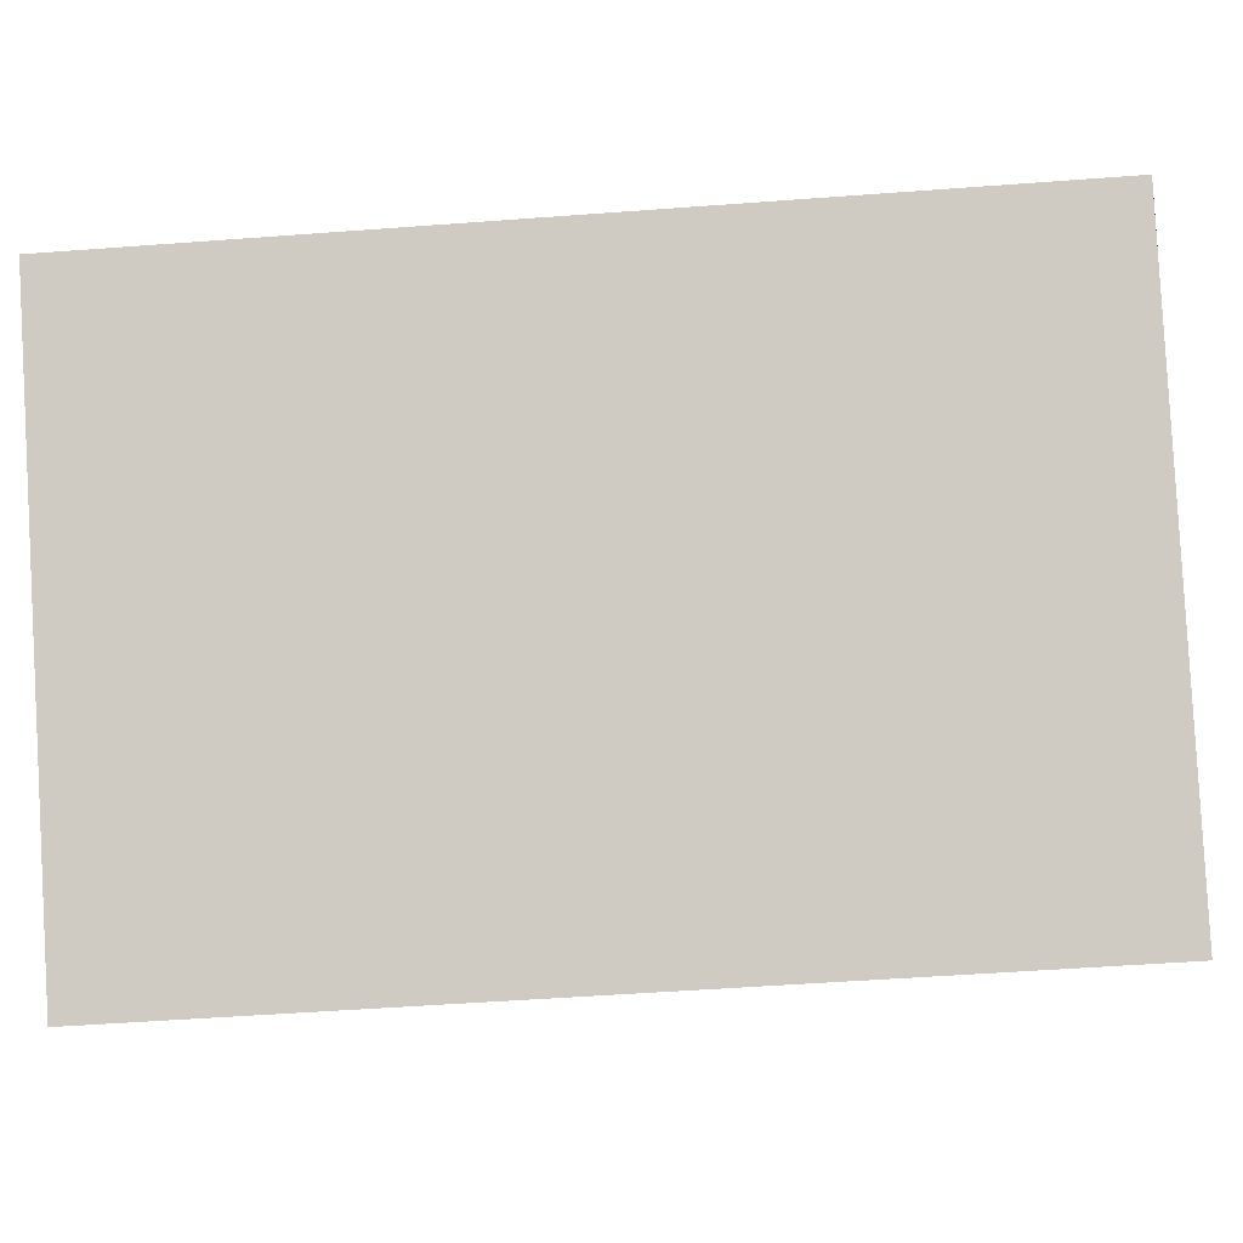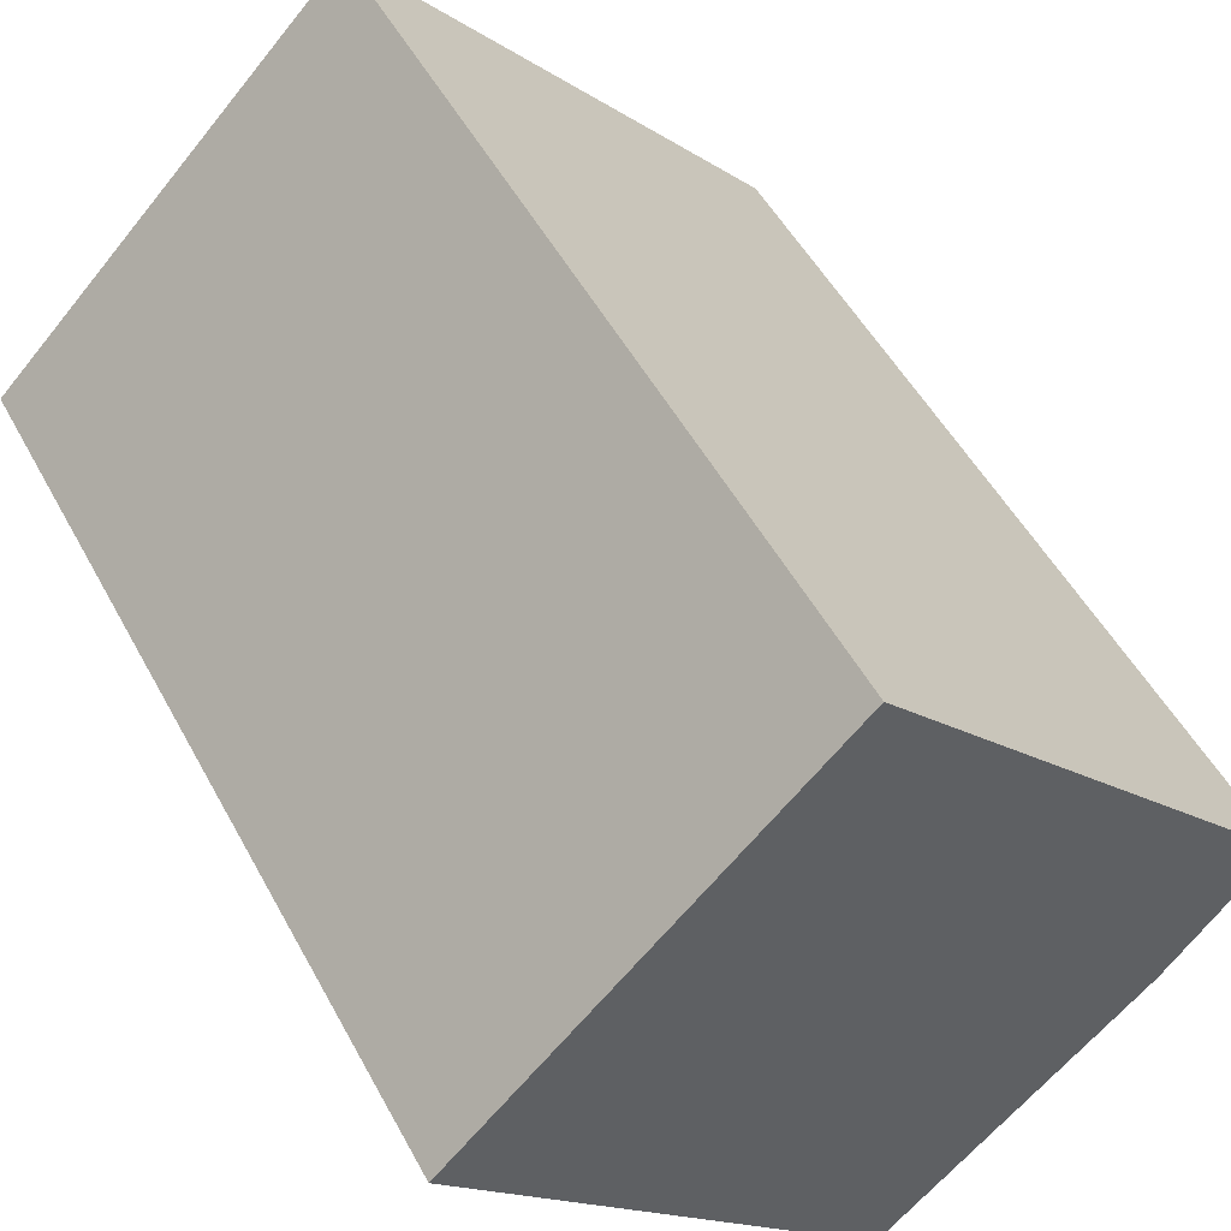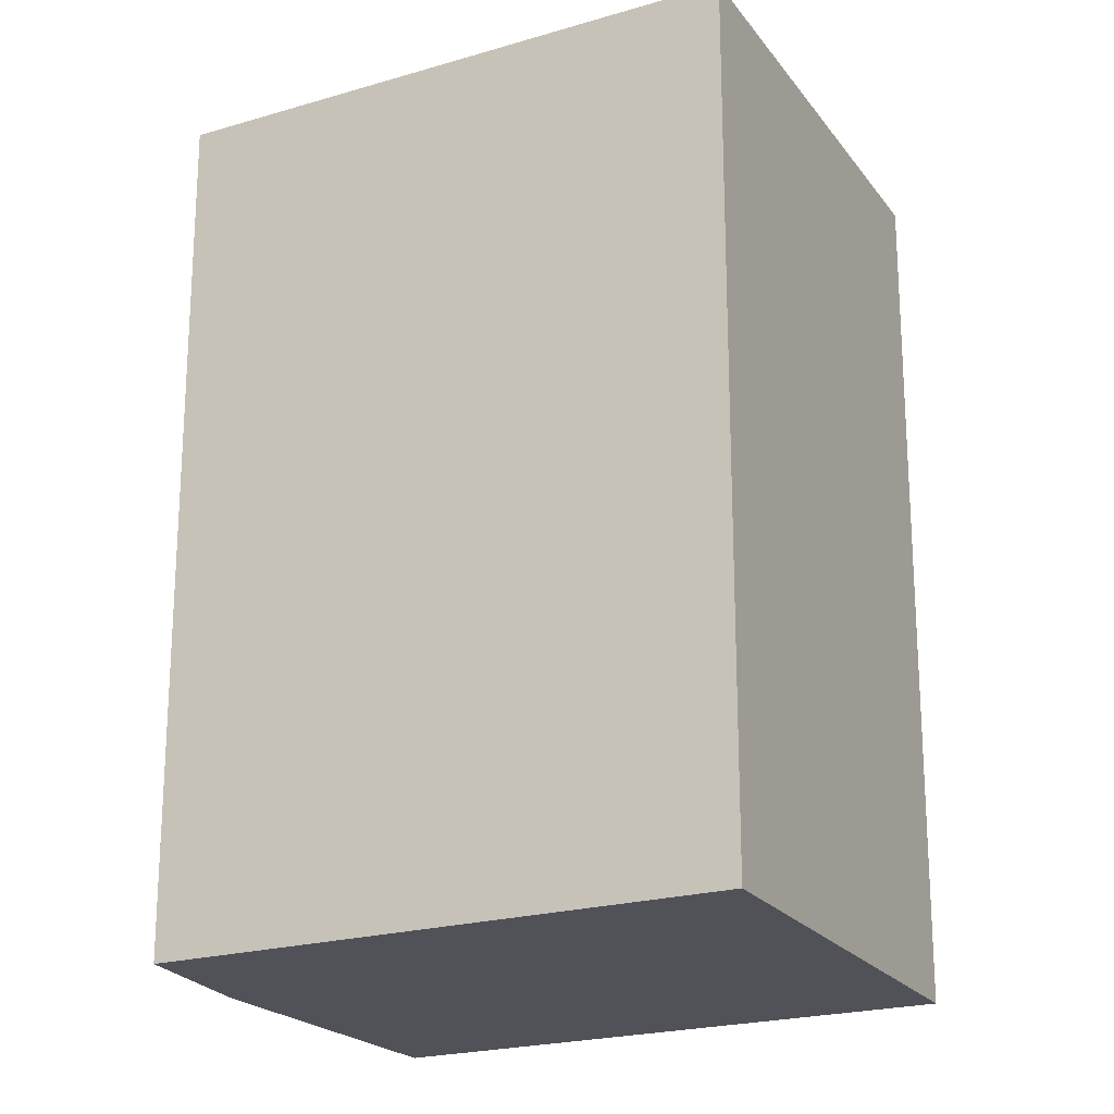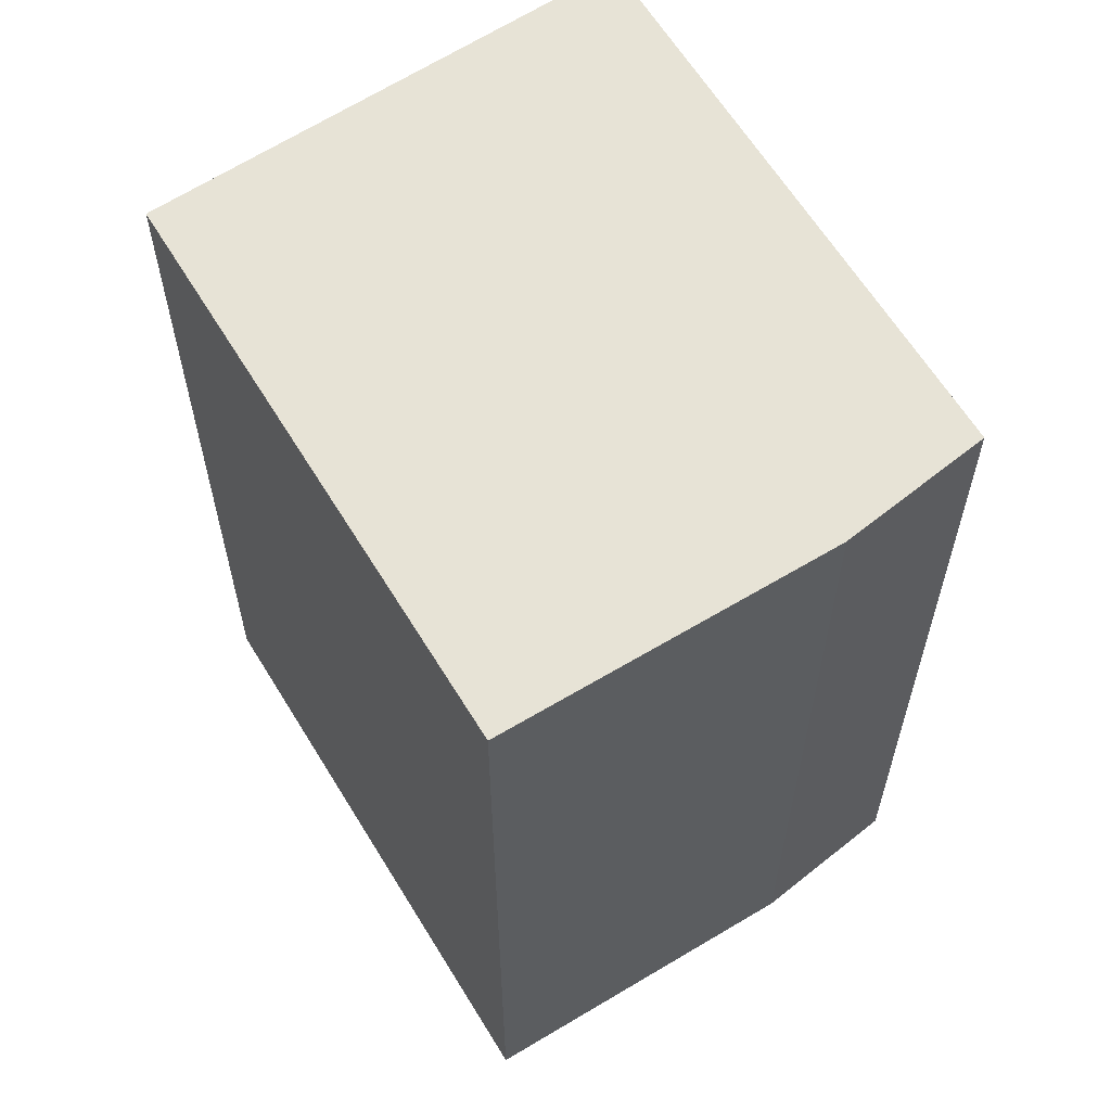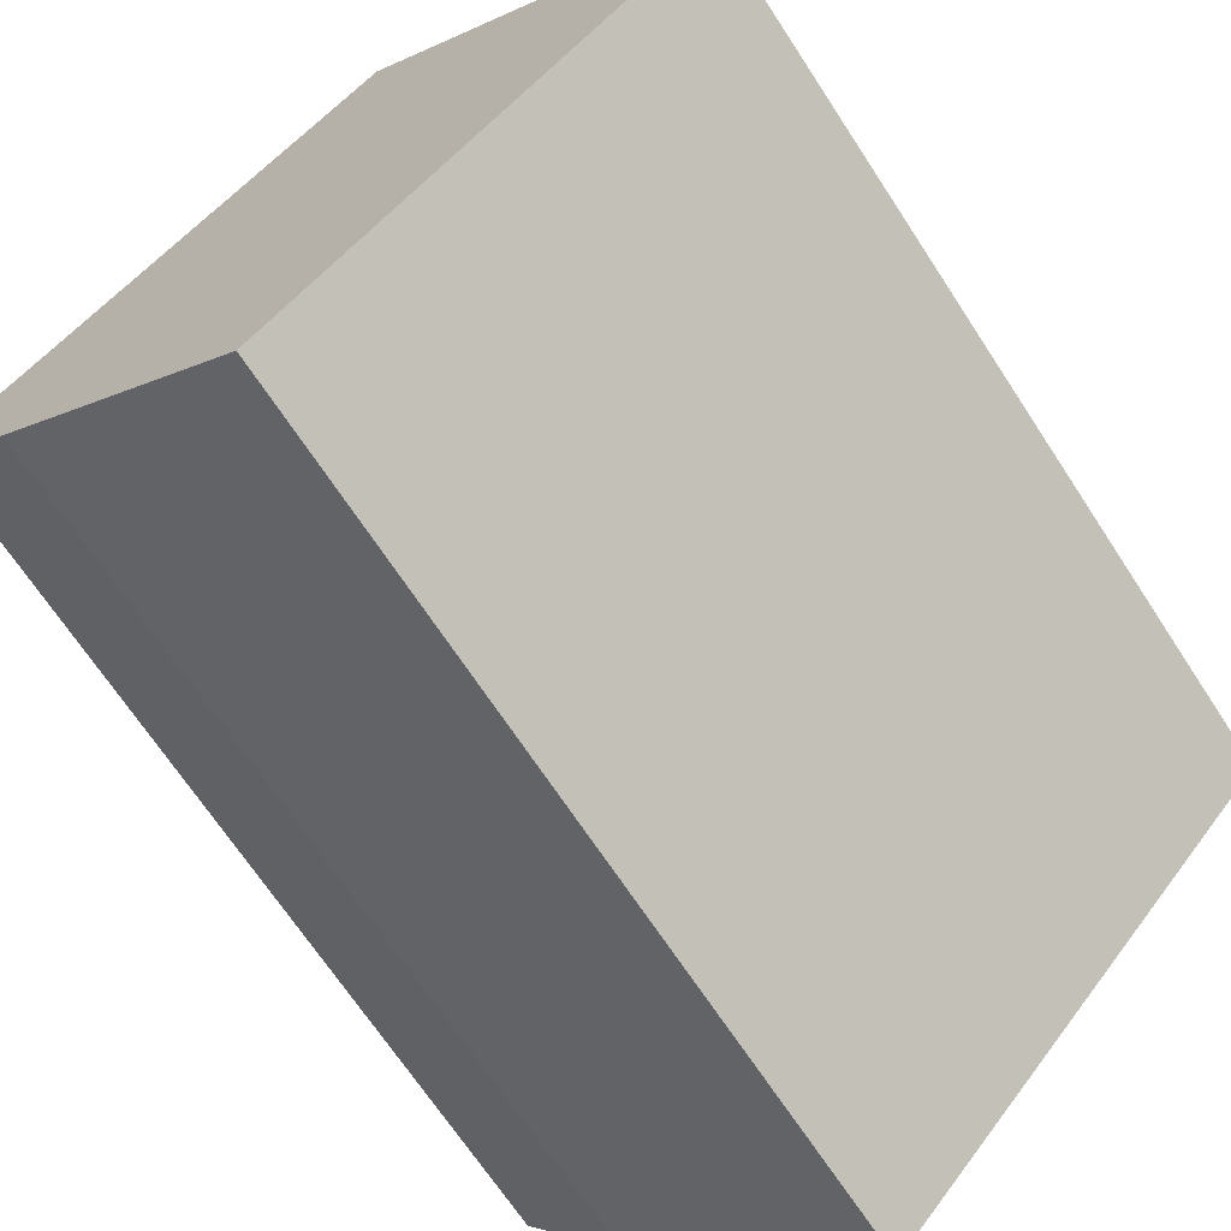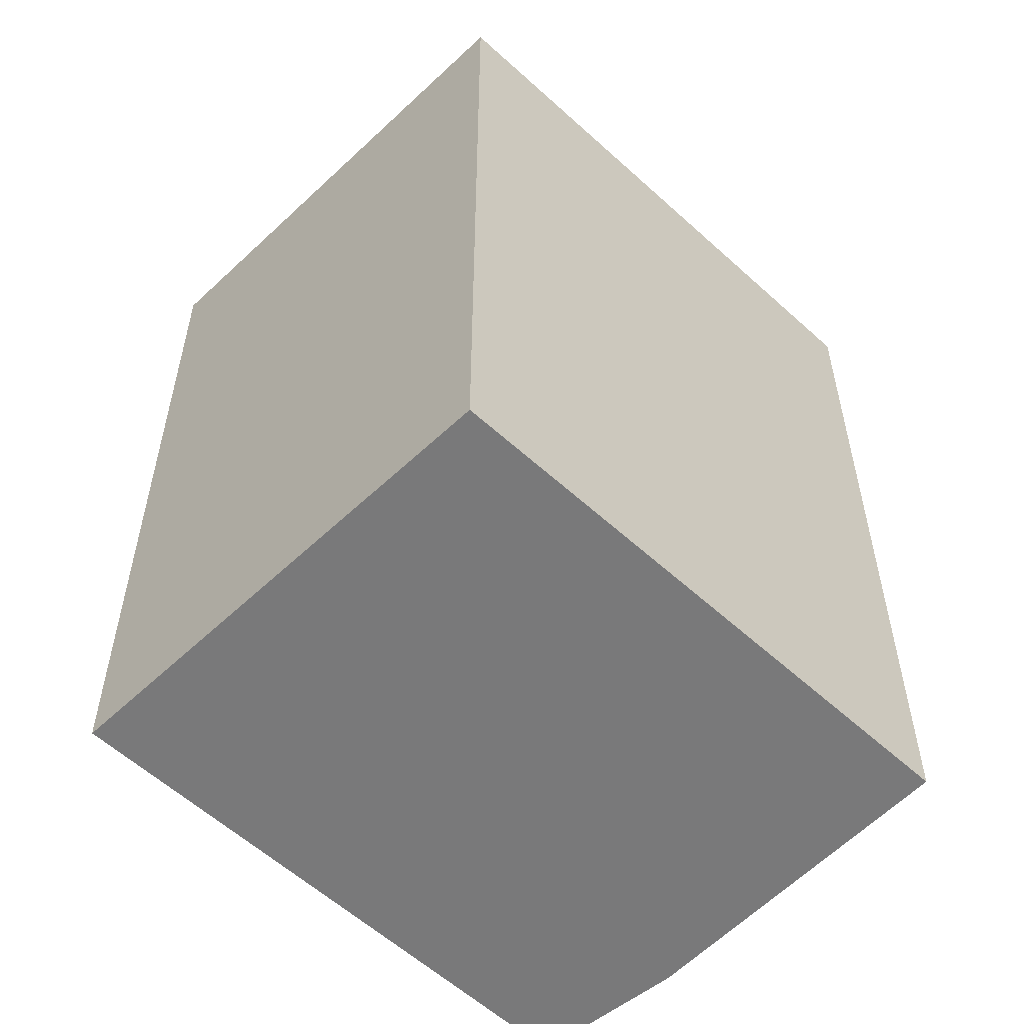
<metadata>
{"format":"obj","ext":"obj","renderer":"f3d","projection":"perspective","resolution":1024,"background":"white","views":[{"elev":-49.2,"azim":94.8,"up":"+Z"},{"elev":50.7,"azim":152.5,"up":"+Z"},{"elev":-21.4,"azim":-19.0,"up":"+Y"},{"elev":62.6,"azim":-168.4,"up":"+Y"},{"elev":-68.6,"azim":33.2,"up":"+Z"},{"elev":-57.8,"azim":89.5,"up":"+Y"}]}
</metadata>
<code>
v  5.917 6.81 0.61
v  0 6.81 4.17e-16
v  3.153 6.81 3.388
v  2.755 6.81 -2.791
v  0.775 6.81 -0.95
v  0.775 5.817e-17 -0.95
v  0 0 0
v  2.755 1.709e-16 -2.791
v  3.153 -2.075e-16 3.388
v  5.917 -3.735e-17 0.61
g defaultobject
f 1 2 3
f 2 1 4
f 2 4 5
f 6 2 5
f 2 6 7
f 8 5 4
f 5 8 6
f 7 3 2
f 3 7 9
f 9 1 3
f 1 9 10
f 10 4 1
f 4 10 8
f 7 10 9
f 10 7 6
f 10 6 8

</code>
